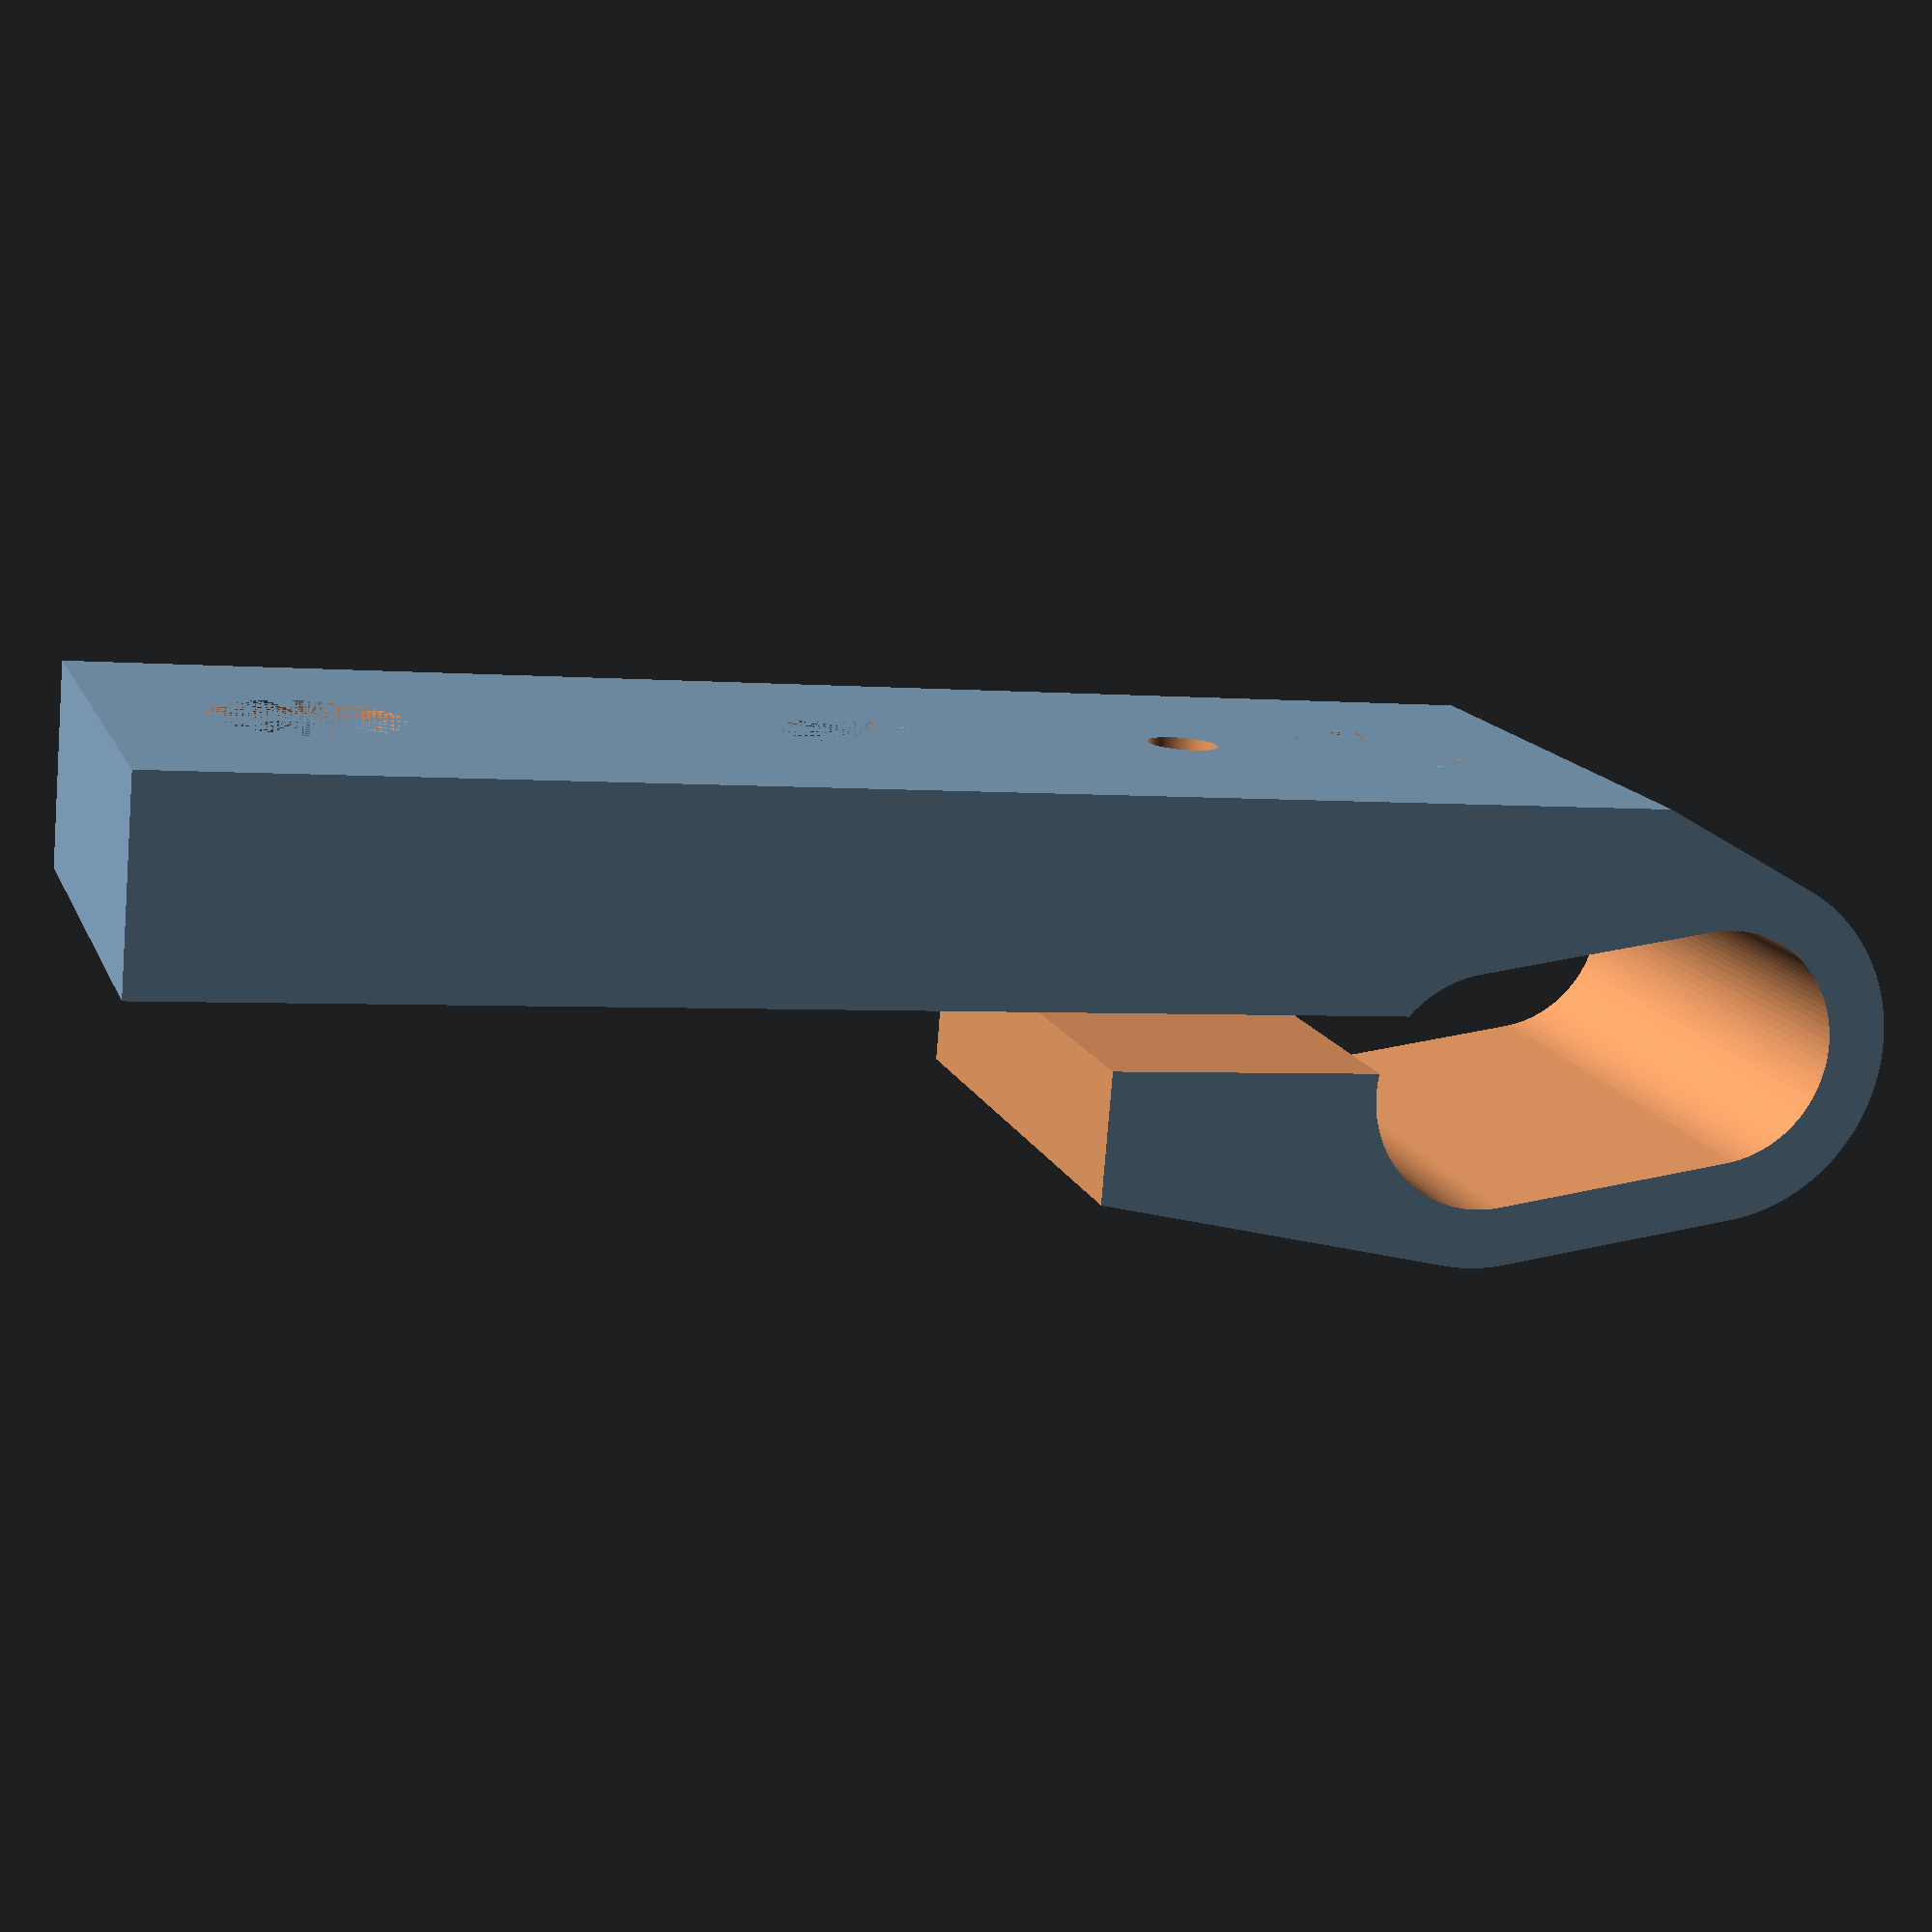
<openscad>
// Vistalight pannier mount
// Jason Thrasher
// 7/19/2018
// 
// dimensions in mm

$fs = 0.1; // mm per facet in cylinder
$fa = 5; // degrees per facet in cylinder
$fn = 100;

VL_WIDTH = 84.68;
VL_HEIGHT = 57.6;
VL_DEPTH = 21.5;
VL_NOB_DIA = 6 + 0.7; // 6.0 mm exact
VL_NOB_HEIGHT = 2.5 + 0.5; // 2.5 mm exact
VL_NOB_OFFSET = 19;

module bolt() {
    HEIGHT = 3.5;
    cylinder(d = 5.5, h = HEIGHT);
    translate([0,0,HEIGHT])
        cylinder(d = 13, h = 30);
}
module nobs() {
    translate([VL_NOB_OFFSET, 0, 0])
    cylinder(d = VL_NOB_DIA, h = VL_NOB_HEIGHT);
}

module mirror_copy(v = [1, 0, 0]) {
    children();
    mirror(v) children();
}
module vistalight() {
    translate([TUBE_DIA, 0, -VL_HEIGHT/2])
    rotate([-90,0,90])
    {    
        translate([0, 0, -VL_DEPTH/2])
        cube([VL_WIDTH, VL_HEIGHT, VL_DEPTH], center=true);
        bolt();
        mirror_copy([1, 1, 0])
            mirror_copy([-1, 1, 0])
                nobs();
    }
}


TUBE_DIA = 8.35; // 8.35mm exact
TUBE_DIA = 8.35; // 8.35mm exact
SECTION_WIDTH = 50;
TOP_BEND_RAD = 20;
module rack_section() {
    
    translate([0, SECTION_WIDTH/2,0]) {
        rotate([90,0,0])
        cylinder(d = TUBE_DIA, h = SECTION_WIDTH/2);
    //    translate([TUBE_DIA, 0, 0])
    //    cylinder(d = TUBE_DIA, h = SECTION_WIDTH);
      
        translate([-TOP_BEND_RAD, 0, 0])
        rotate_extrude(angle = 90, convexity = 100)
            translate([TOP_BEND_RAD, 0, 0])
            circle(d = TUBE_DIA);
    }
}
module weld() {
    // space out the weld gap, front-to-back
    scale([1.0, 1.0, 1.0])
    
    rotate([-90,0,0]) {
        hull() {
            cylinder(d=TUBE_DIA, h=SECTION_WIDTH/2, center=true);
            translate([RACK_BOTTOM_FORWARD_OFFSET, TUBE_DIA, 0])
            cylinder(d=TUBE_DIA, h=SECTION_WIDTH/2, center=true);
        }
    }
}
module rack_top() {
    rack_section();
    mirror_copy([0, 1, 0])
        rack_section();
}
RACK_BOTTOM_FORWARD_OFFSET = -(1 + .6); // offset from rack_top to rack_bottom
module rack_bottom() {
    translate([RACK_BOTTOM_FORWARD_OFFSET, 0, -TUBE_DIA])
    rotate([0,-60,0])
    rack_top();
}
module rack() {
    rack_top();
    rack_bottom();
    weld();
}


module clamp_bolt() {
    CUT_DIMS = 30;
    translate([0,0,-CUT_DIMS]) {
        cylinder(d = 2.5, h = CUT_DIMS);
        translate([0,0,CUT_DIMS])
        cylinder(d = 8, h = CUT_DIMS);

        // recess for threads
        translate([0,0,CUT_DIMS - 4])
        cylinder(d = 3.2, h = 20);
    }
}
module raw_part() {
    MOUNT_WIDTH = 20;
    difference() {
    hull() {
        translate([TUBE_DIA/2, 0, -VL_HEIGHT/2])
            cube([TUBE_DIA, MOUNT_WIDTH, VL_HEIGHT-VL_NOB_OFFSET +2*VL_NOB_DIA], center = true);
        rotate([90, 0, 0])
        cylinder(d = 1.5*TUBE_DIA, h = MOUNT_WIDTH, center = true);
        translate([RACK_BOTTOM_FORWARD_OFFSET,0,-TUBE_DIA])
        rotate([90, 0, 0])
        cylinder(d = 1.5*TUBE_DIA, h = MOUNT_WIDTH, center = true);
    }
    
        // cut slot
        translate([0,0,-50])
        cube([2,100,100], center=true);

        // cut off pointy bottom
        translate([-25,0,-42])
        cube([50, 50, 40], center=true);
    
        // cut mounting bolt
        translate([-4,0,-17])
        rotate([0,-90,0])
        clamp_bolt();    
    }

}
module part() {
    difference() {
        raw_part();
        rack();
        vistalight();        
    }
}
//color("Black") rack();

//color("red") vistalight();

part();

//        clamp_bolt();    

</openscad>
<views>
elev=182.8 azim=74.2 roll=287.0 proj=p view=wireframe
</views>
